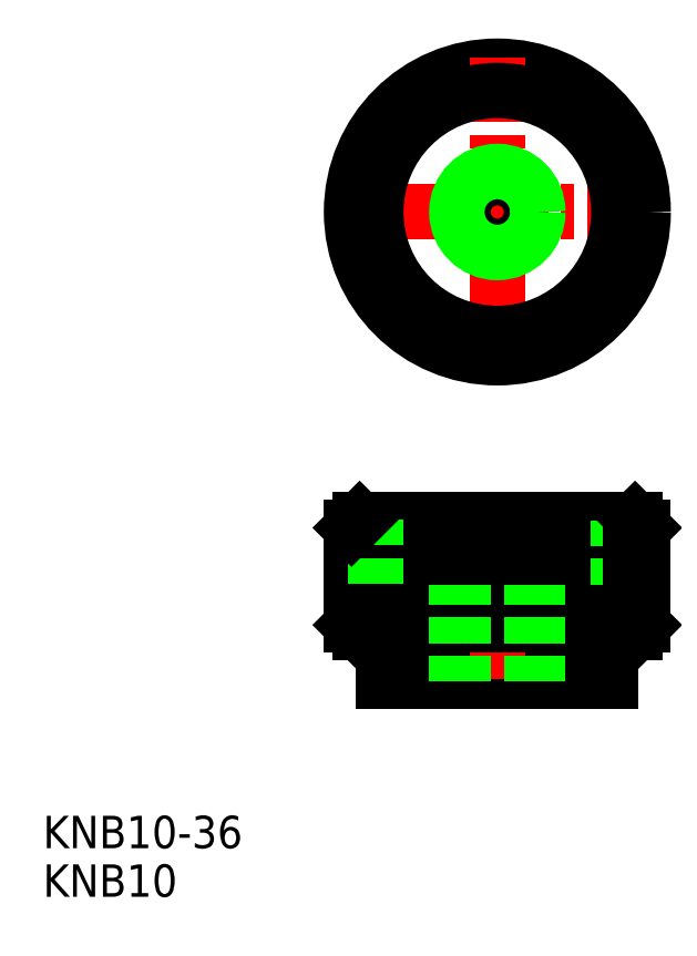
<metadata>
{"format":"dxf","ext":"dxf","renderer":"ezdxf+matplotlib","layout":"modelspace","background":"white","min_lineweight":24,"dpi":150}
</metadata>
<code>
0
SECTION
2
ENTITIES
0
LINE
8
CENTER
10
151.7
20
137.4
30
0
11
113.7
21
137.4
31
0
0
LINE
8
0
10
115.7
20
85.42
30
0
11
149.7
21
85.42
31
0
0
LINE
8
0
10
149.7
20
99.42
30
0
11
115.7
21
99.42
31
0
0
LINE
8
0
10
114.7
20
98.42
30
0
11
150.7
21
98.42
31
0
0
LINE
8
0
10
114.7
20
86.42
30
0
11
150.7
21
86.42
31
0
0
CIRCLE
8
0
10
132.7
20
137.4
30
0
40
18
0
CIRCLE
8
0
10
132.7
20
137.4
30
0
40
17
0
LINE
8
0
10
118.7
20
79.42
30
0
11
146.7
21
79.42
31
0
0
LINE
8
0
10
117.7
20
91.42
30
0
11
147.7
21
91.42
31
0
0
LINE
8
0
10
122.2
20
98.42
30
0
11
122.2
21
86.42
31
0
0
LINE
8
0
10
123.7
20
98.42
30
0
11
123.7
21
86.42
31
0
0
LINE
8
0
10
125.2
20
98.42
30
0
11
125.2
21
86.42
31
0
0
LINE
8
0
10
114.7
20
98.42
30
0
11
114.7
21
86.42
31
0
0
LINE
8
0
10
116.2
20
98.42
30
0
11
116.2
21
86.42
31
0
0
LINE
8
0
10
117.7
20
98.42
30
0
11
117.7
21
86.42
31
0
0
LINE
8
0
10
119.2
20
98.42
30
0
11
119.2
21
86.42
31
0
0
LINE
8
0
10
120.7
20
98.42
30
0
11
120.7
21
86.42
31
0
0
LINE
8
0
10
118.7
20
85.42
30
0
11
118.7
21
79.42
31
0
0
LINE
8
0
10
114.7
20
86.42
30
0
11
115.7
21
85.42
31
0
0
LINE
8
0
10
117.7
20
99.42
30
0
11
117.7
21
91.42
31
0
0
LINE
8
0
10
125.2
20
91.42
30
0
11
125.2
21
91.42
31
0
0
LINE
8
0
10
115.7
20
99.42
30
0
11
114.7
21
98.42
31
0
0
LINE
8
CENTER
10
132.7
20
100.4
30
0
11
132.7
21
78.42
31
0
0
LINE
8
0
10
146.2
20
98.42
30
0
11
146.2
21
86.42
31
0
0
LINE
8
0
10
147.7
20
98.42
30
0
11
147.7
21
86.42
31
0
0
LINE
8
0
10
138.7
20
98.42
30
0
11
138.7
21
86.42
31
0
0
LINE
8
0
10
140.2
20
98.42
30
0
11
140.2
21
86.42
31
0
0
LINE
8
0
10
141.7
20
98.42
30
0
11
141.7
21
86.42
31
0
0
LINE
8
0
10
143.2
20
98.42
30
0
11
143.2
21
86.42
31
0
0
LINE
8
0
10
144.7
20
98.42
30
0
11
144.7
21
86.42
31
0
0
LINE
8
0
10
135.7
20
98.42
30
0
11
135.7
21
86.42
31
0
0
LINE
8
0
10
137.2
20
98.42
30
0
11
137.2
21
86.42
31
0
0
LINE
8
0
10
131.2
20
98.42
30
0
11
131.2
21
86.42
31
0
0
LINE
8
0
10
134.2
20
98.42
30
0
11
134.2
21
86.42
31
0
0
LINE
8
0
10
136.9
20
79.42
30
0
11
136.9
21
91.42
31
0
0
LINE
8
0
10
137.7
20
79.42
30
0
11
137.7
21
91.42
31
0
0
LINE
8
0
10
126.7
20
98.42
30
0
11
126.7
21
86.42
31
0
0
LINE
8
0
10
128.2
20
98.42
30
0
11
128.2
21
86.42
31
0
0
LINE
8
0
10
129.7
20
98.42
30
0
11
129.7
21
86.42
31
0
0
LINE
8
0
10
127.7
20
79.42
30
0
11
127.7
21
91.42
31
0
0
LINE
8
0
10
128.4
20
79.42
30
0
11
128.4
21
91.42
31
0
0
LINE
8
0
10
146.7
20
79.42
30
0
11
146.7
21
85.42
31
0
0
LINE
8
0
10
132.7
20
91.42
30
0
11
132.7
21
91.42
31
0
0
LINE
8
0
10
147.7
20
91.42
30
0
11
147.7
21
99.42
31
0
0
LINE
8
CENTER
10
132.7
20
156.4
30
0
11
132.7
21
118.4
31
0
0
CIRCLE
8
0
10
132.7
20
137.4
30
0
40
15
0
CIRCLE
8
0
10
132.7
20
137.4
30
0
40
4.25
0
CIRCLE
8
0
10
132.7
20
137.4
30
0
40
5
0
LINE
8
0
10
149.2
20
98.42
30
0
11
149.2
21
86.42
31
0
0
LINE
8
0
10
150.7
20
98.42
30
0
11
150.7
21
86.42
31
0
0
LINE
8
0
10
149.7
20
85.42
30
0
11
150.7
21
86.42
31
0
0
LINE
8
0
10
149.7
20
99.42
30
0
11
150.7
21
98.42
31
0
0
TEXT
8
0
10
76.6
20
58.85
30
0
40
4
1
KNB10-36
0
TEXT
8
0
10
76.6
20
52.85
30
0
40
4
1
KNB10
0
ENDSEC
0
EOF

</code>
